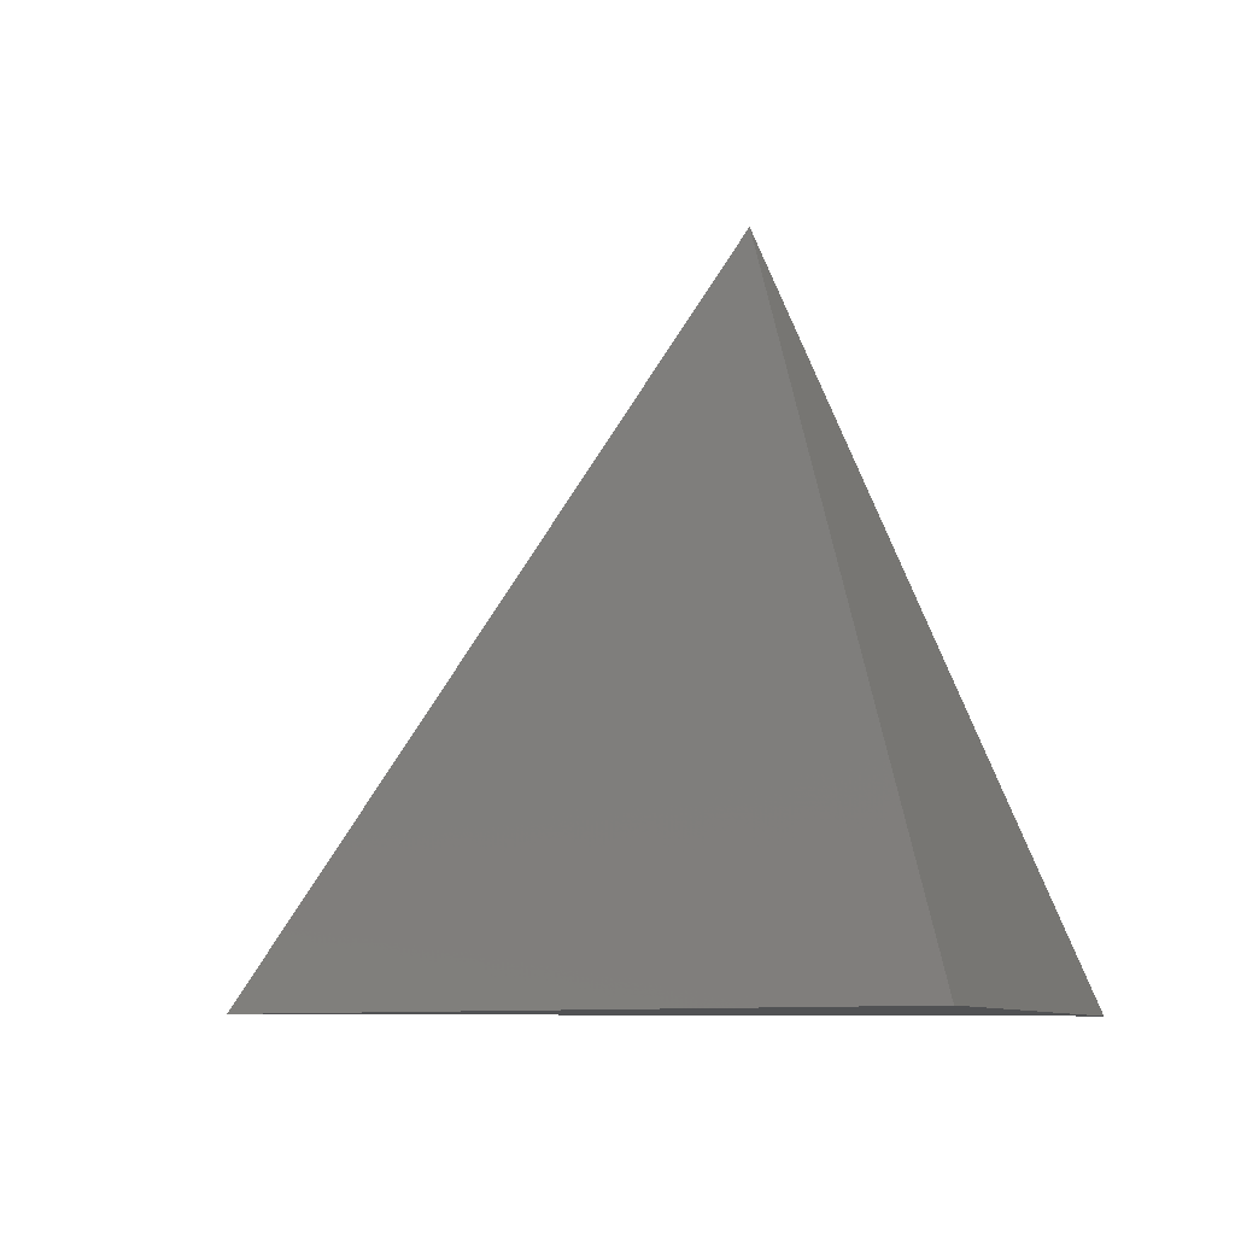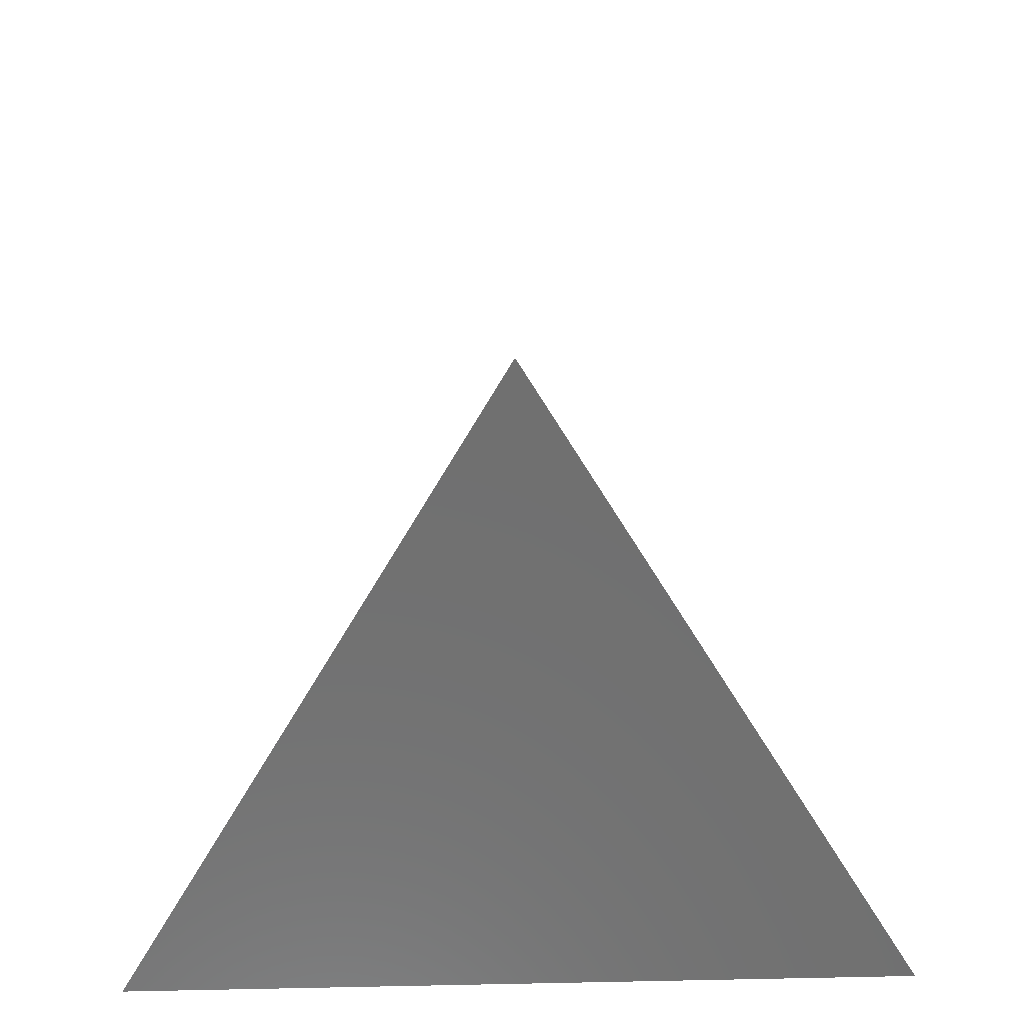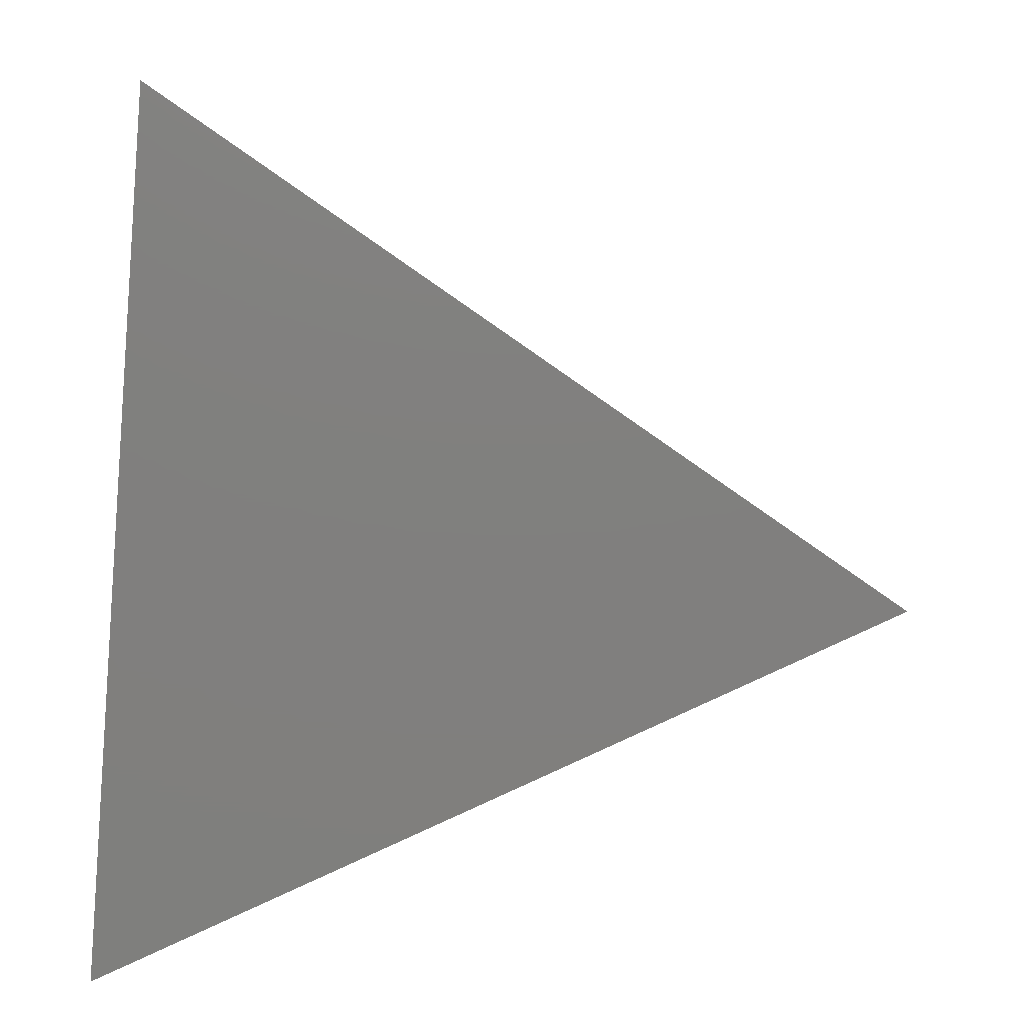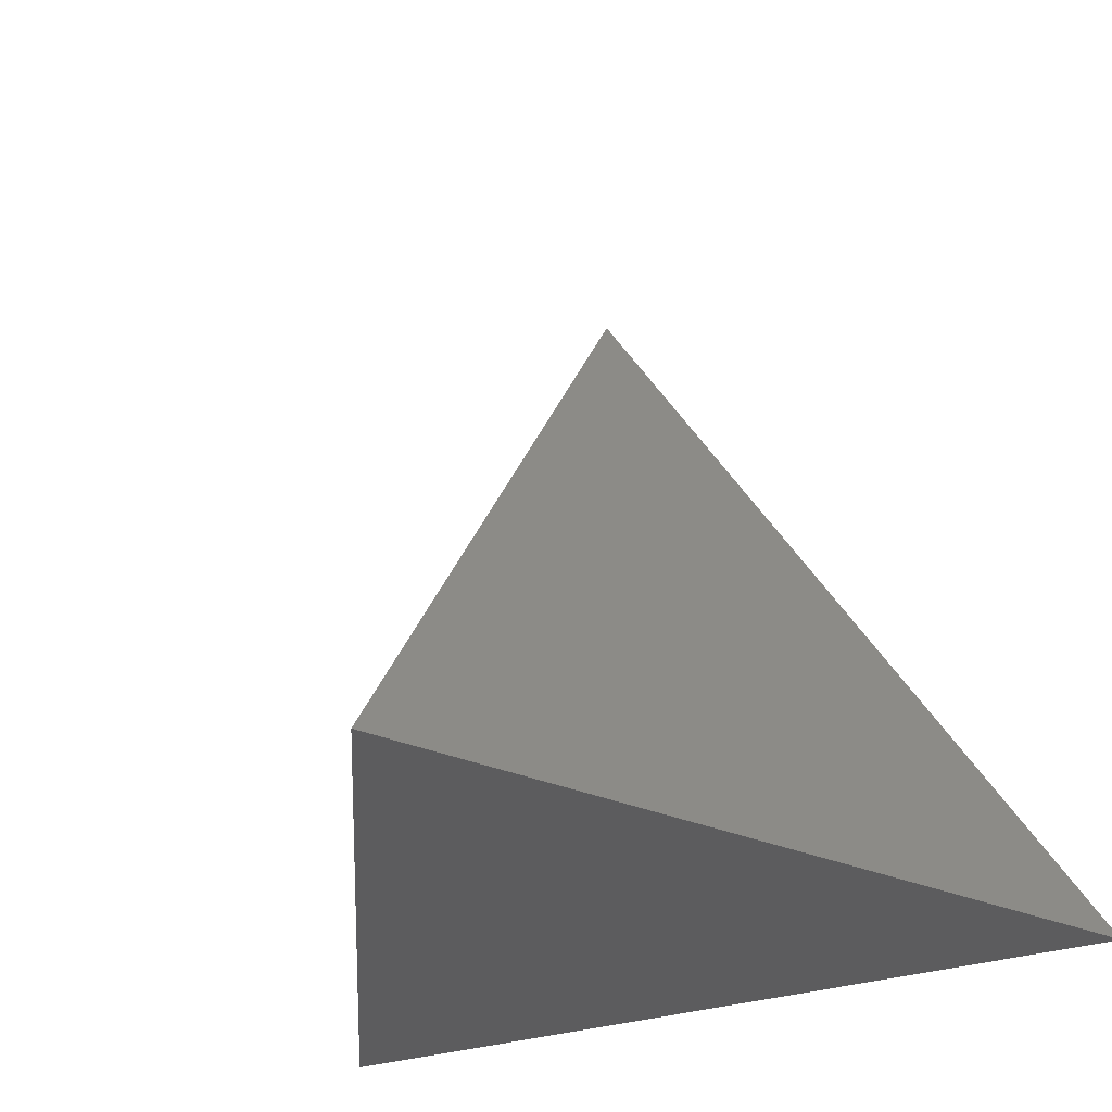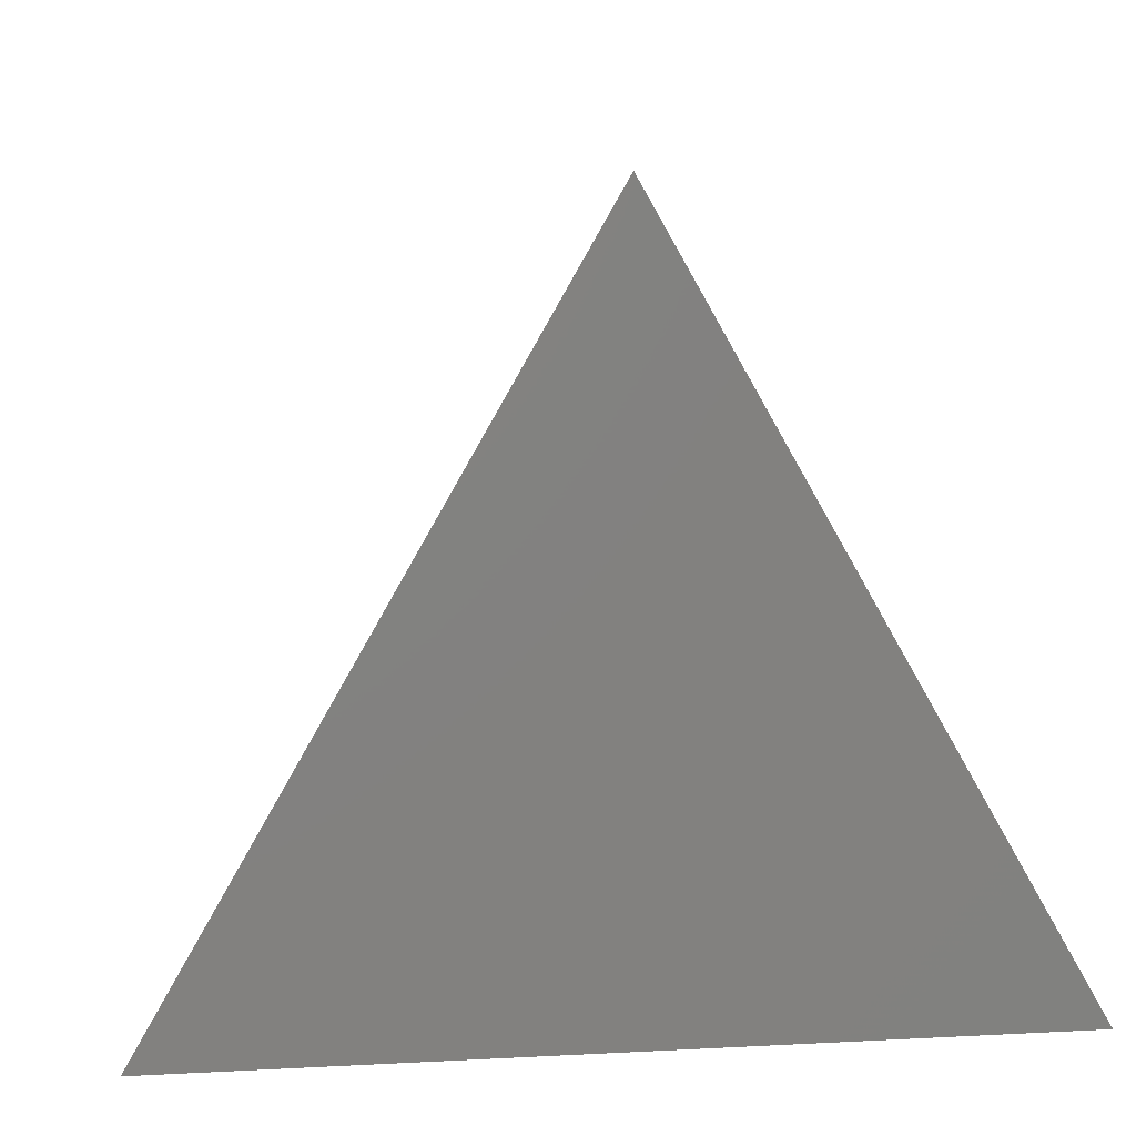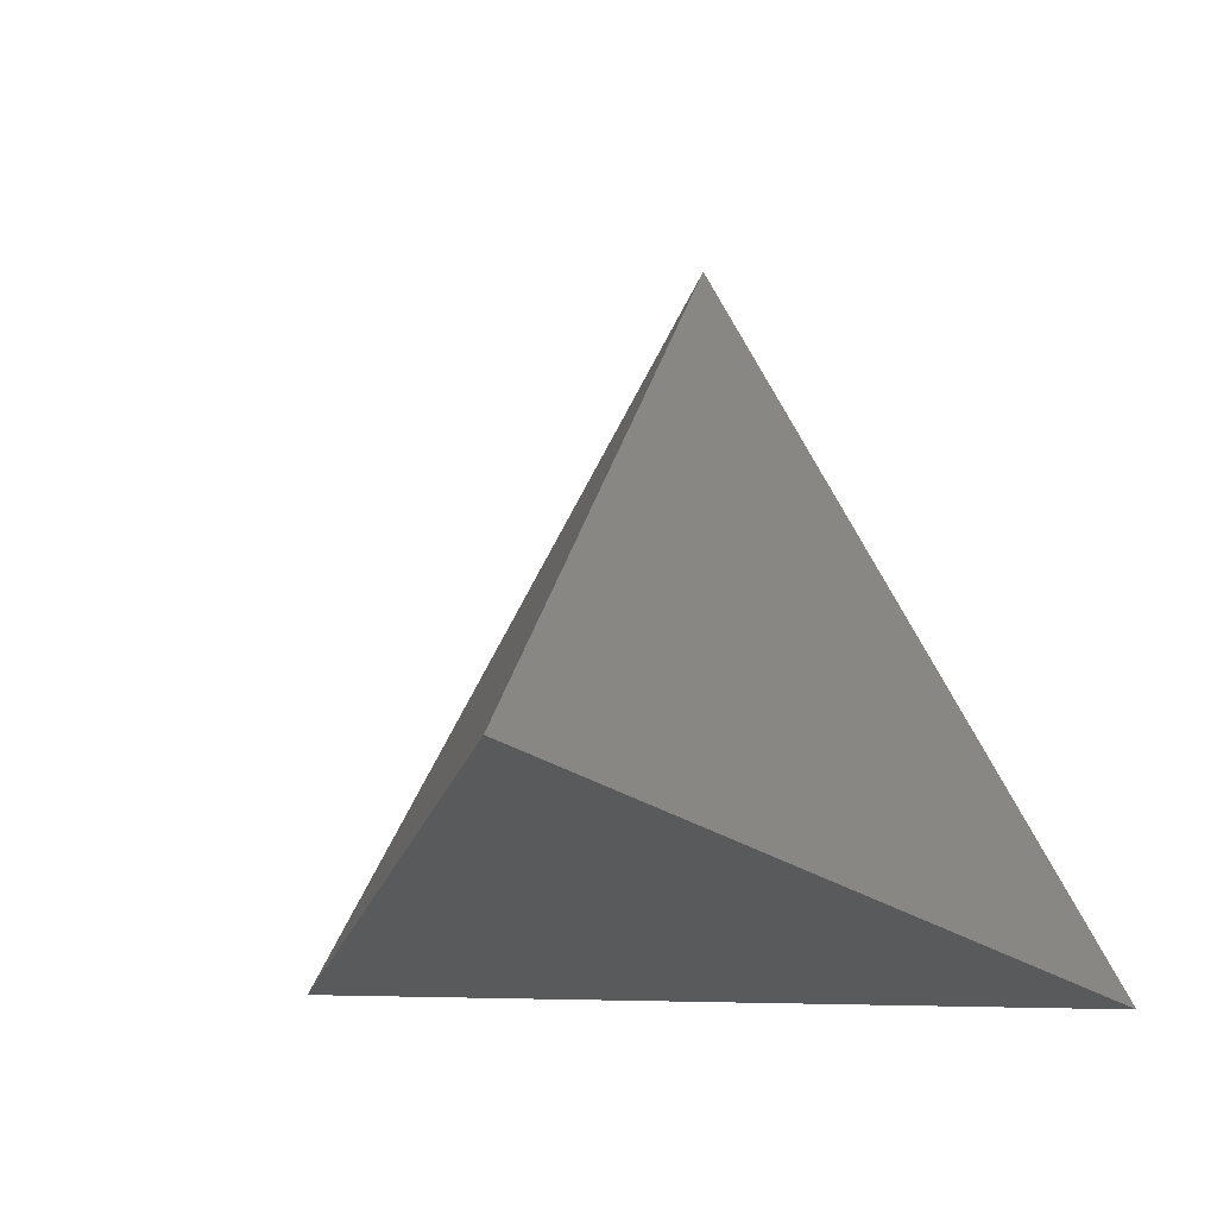
<metadata>
{"format":"stl","ext":"stl","renderer":"f3d","projection":"perspective","resolution":1024,"background":"white","views":[{"elev":-8.4,"azim":-73.6,"up":"+Z"},{"elev":47.7,"azim":-1.3,"up":"+Z"},{"elev":-79.7,"azim":85.2,"up":"+Z"},{"elev":-29.6,"azim":-153.3,"up":"+Z"},{"elev":7.3,"azim":171.2,"up":"+Y"},{"elev":-4.3,"azim":16.1,"up":"+Y"}]}
</metadata>
<code>
# stl→obj: 4 verts, 4 faces
v -0.5 -0.2887 0
v 0 0.5774 0
v 0.5 -0.2887 0
v 0 0 0.8165
f 1 2 3
f 1 4 2
f 1 3 4
f 3 2 4

</code>
